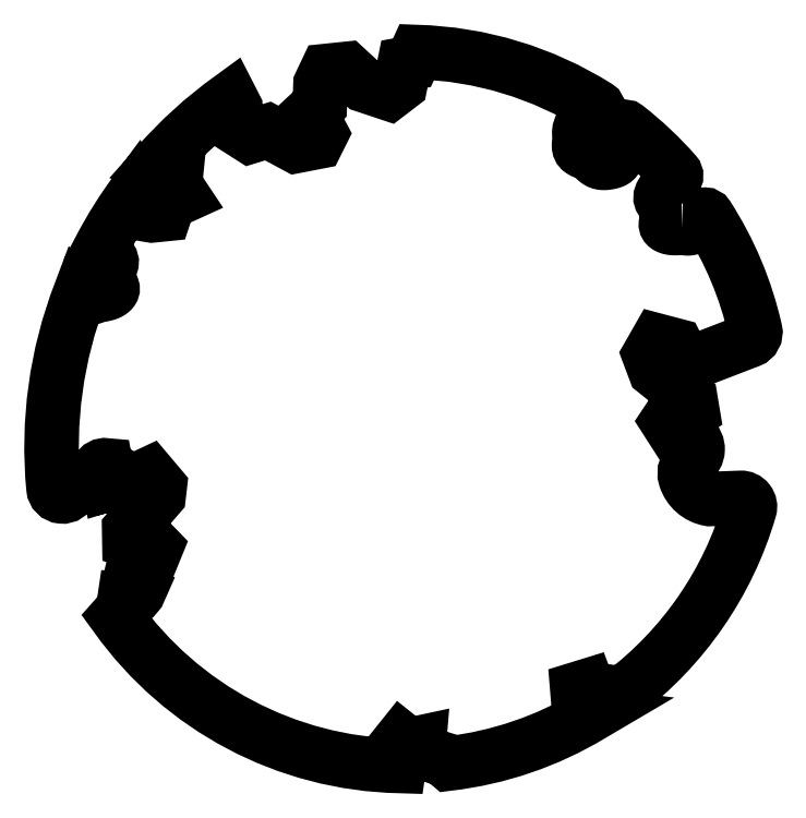
<metadata>
{"format":"dxf","ext":"dxf","renderer":"ezdxf+matplotlib","layout":"modelspace","background":"white","min_lineweight":24,"dpi":150}
</metadata>
<code>
0
SECTION
2
ENTITIES
0
POLYLINE
8
0
66
     1
10
0
20
0
30
0
70
     1
0
VERTEX
8
0
10
3.081
20
2.029
30
0
0
VERTEX
8
0
10
3.092
20
2.028
30
0
0
VERTEX
8
0
10
3.101
20
2.028
30
0
0
VERTEX
8
0
10
3.11
20
2.027
30
0
0
VERTEX
8
0
10
3.118
20
2.026
30
0
0
VERTEX
8
0
10
3.127
20
2.025
30
0
0
VERTEX
8
0
10
3.135
20
2.024
30
0
0
VERTEX
8
0
10
3.143
20
2.023
30
0
0
VERTEX
8
0
10
3.153
20
2.023
30
0
0
VERTEX
8
0
10
3.163
20
2.024
30
0
0
VERTEX
8
0
10
3.174
20
2.027
30
0
0
VERTEX
8
0
10
3.186
20
2.031
30
0
0
VERTEX
8
0
10
3.199
20
2.038
30
0
0
VERTEX
8
0
10
3.213
20
2.048
30
0
0
VERTEX
8
0
10
3.228
20
2.062
30
0
0
VERTEX
8
0
10
3.245
20
2.082
30
0
0
VERTEX
8
0
10
3.301
20
2.16
30
0
42
-0.5294
0
VERTEX
8
0
10
3.368
20
2.159
30
0
42
-0.08714
0
VERTEX
8
0
10
3.902
20
0.882
30
0
42
-0.3723
0
VERTEX
8
0
10
3.84
20
0.7667
30
0
0
VERTEX
8
0
10
3.279
20
0.5507
30
0
0
VERTEX
8
0
10
3.087
20
0.5733
30
0
0
VERTEX
8
0
10
3.019
20
0.709
30
0
0
VERTEX
8
0
10
2.805
20
0.7655
30
0
0
VERTEX
8
0
10
2.714
20
0.6072
30
0
0
VERTEX
8
0
10
2.782
20
0.4264
30
0
0
VERTEX
8
0
10
3.177
20
0.11
30
0
0
VERTEX
8
0
10
3.2
20
-0.02562
30
0
0
VERTEX
8
0
10
3.109
20
-0.08212
30
0
0
VERTEX
8
0
10
2.985
20
-0.03692
30
0
0
VERTEX
8
0
10
2.917
20
-0.1386
30
0
0
VERTEX
8
0
10
3.019
20
-0.2968
30
0
0
VERTEX
8
0
10
3.2
20
-0.3307
30
0
42
-0.5046
0
VERTEX
8
0
10
3.189
20
-0.5794
30
0
42
0.3319
0
VERTEX
8
0
10
3.121
20
-0.7715
30
0
42
0.282
0
VERTEX
8
0
10
3.392
20
-1.009
30
0
0
VERTEX
8
0
10
3.739
20
-0.9957
30
0
42
-0.5122
0
VERTEX
8
0
10
3.839
20
-1.124
30
0
42
-0.1608
0
VERTEX
8
0
10
2.416
20
-3.188
30
0
0
VERTEX
8
0
10
2.289
20
-3.171
30
0
0
VERTEX
8
0
10
2.211
20
-3.231
30
0
0
VERTEX
8
0
10
2.142
20
-3.171
30
0
0
VERTEX
8
0
10
2.073
20
-3.24
30
0
0
VERTEX
8
0
10
2.021
20
-3.102
30
0
0
VERTEX
8
0
10
1.909
20
-3.136
30
0
0
VERTEX
8
0
10
1.926
20
-3.344
30
0
0
VERTEX
8
0
10
1.926
20
-3.413
30
0
0
VERTEX
8
0
10
2.06
20
-3.429
30
0
42
-0.1064
0
VERTEX
8
0
10
0.4674
20
-3.973
30
0
0
VERTEX
8
0
10
0.4095
20
-3.923
30
0
0
VERTEX
8
0
10
0.3018
20
-3.89
30
0
0
VERTEX
8
0
10
0.2355
20
-3.857
30
0
0
VERTEX
8
0
10
0.1278
20
-3.841
30
0
0
VERTEX
8
0
10
0.1361
20
-3.741
30
0
0
VERTEX
8
0
10
0.02016
20
-3.766
30
0
0
VERTEX
8
0
10
-0.06267
20
-3.7
30
0
0
VERTEX
8
0
10
-0.1289
20
-3.783
30
0
0
VERTEX
8
0
10
-0.07095
20
-3.882
30
0
0
VERTEX
8
0
10
-0.08773
20
-3.999
30
0
42
-0.2363
0
VERTEX
8
0
10
-3.254
20
-2.326
30
0
42
0.1596
0
VERTEX
8
0
10
-3.163
20
-2.132
30
0
42
0.3508
0
VERTEX
8
0
10
-2.998
20
-2.033
30
0
42
-0.5046
0
VERTEX
8
0
10
-3.054
20
-1.791
30
0
0
VERTEX
8
0
10
-2.882
20
-1.725
30
0
0
VERTEX
8
0
10
-2.811
20
-1.551
30
0
0
VERTEX
8
0
10
-2.896
20
-1.463
30
0
0
VERTEX
8
0
10
-3.01
20
-1.53
30
0
0
VERTEX
8
0
10
-3.109
20
-1.491
30
0
0
VERTEX
8
0
10
-3.111
20
-1.353
30
0
0
VERTEX
8
0
10
-2.78
20
-0.9704
30
0
0
VERTEX
8
0
10
-2.768
20
-0.8694
30
0
0
VERTEX
8
0
10
-2.886
20
-0.7301
30
0
0
VERTEX
8
0
10
-3.087
20
-0.8246
30
0
0
VERTEX
8
0
10
-3.151
20
-0.7808
30
0
0
VERTEX
8
0
10
-3.336
20
-0.8378
30
0
0
VERTEX
8
0
10
-3.373
20
-0.6317
30
0
42
0.7336
0
VERTEX
8
0
10
-3.439
20
-0.7703
30
0
42
-0.8616
0
VERTEX
8
0
10
-3.512
20
-0.8756
30
0
42
0.28
0
VERTEX
8
0
10
-3.76
20
-0.8983
30
0
0
VERTEX
8
0
10
-3.763
20
-0.9077
30
0
42
-0.8271
0
VERTEX
8
0
10
-3.958
20
-0.8896
30
0
42
-0.1168
0
VERTEX
8
0
10
-3.657
20
1.305
30
0
0
VERTEX
8
0
10
-3.635
20
1.285
30
0
0
VERTEX
8
0
10
-3.614
20
1.27
30
0
0
VERTEX
8
0
10
-3.596
20
1.259
30
0
0
VERTEX
8
0
10
-3.58
20
1.253
30
0
0
VERTEX
8
0
10
-3.566
20
1.249
30
0
0
VERTEX
8
0
10
-3.553
20
1.247
30
0
0
VERTEX
8
0
10
-3.542
20
1.248
30
0
0
VERTEX
8
0
10
-3.532
20
1.249
30
0
0
VERTEX
8
0
10
-3.523
20
1.251
30
0
0
VERTEX
8
0
10
-3.514
20
1.254
30
0
0
VERTEX
8
0
10
-3.507
20
1.256
30
0
0
VERTEX
8
0
10
-3.499
20
1.259
30
0
0
VERTEX
8
0
10
-3.491
20
1.262
30
0
0
VERTEX
8
0
10
-3.483
20
1.265
30
0
0
VERTEX
8
0
10
-3.473
20
1.268
30
0
0
VERTEX
8
0
10
-3.463
20
1.271
30
0
0
VERTEX
8
0
10
-3.452
20
1.274
30
0
0
VERTEX
8
0
10
-3.439
20
1.276
30
0
0
VERTEX
8
0
10
-3.426
20
1.279
30
0
0
VERTEX
8
0
10
-3.412
20
1.281
30
0
0
VERTEX
8
0
10
-3.398
20
1.284
30
0
0
VERTEX
8
0
10
-3.384
20
1.287
30
0
0
VERTEX
8
0
10
-3.371
20
1.291
30
0
0
VERTEX
8
0
10
-3.357
20
1.295
30
0
0
VERTEX
8
0
10
-3.345
20
1.3
30
0
0
VERTEX
8
0
10
-3.334
20
1.305
30
0
0
VERTEX
8
0
10
-3.324
20
1.311
30
0
0
VERTEX
8
0
10
-3.316
20
1.317
30
0
0
VERTEX
8
0
10
-3.309
20
1.324
30
0
0
VERTEX
8
0
10
-3.303
20
1.33
30
0
0
VERTEX
8
0
10
-3.299
20
1.337
30
0
0
VERTEX
8
0
10
-3.297
20
1.343
30
0
0
VERTEX
8
0
10
-3.297
20
1.349
30
0
0
VERTEX
8
0
10
-3.299
20
1.355
30
0
0
VERTEX
8
0
10
-3.302
20
1.362
30
0
0
VERTEX
8
0
10
-3.306
20
1.368
30
0
0
VERTEX
8
0
10
-3.311
20
1.375
30
0
0
VERTEX
8
0
10
-3.315
20
1.382
30
0
0
VERTEX
8
0
10
-3.32
20
1.39
30
0
0
VERTEX
8
0
10
-3.324
20
1.398
30
0
0
VERTEX
8
0
10
-3.327
20
1.408
30
0
0
VERTEX
8
0
10
-3.329
20
1.418
30
0
0
VERTEX
8
0
10
-3.331
20
1.429
30
0
0
VERTEX
8
0
10
-3.332
20
1.441
30
0
0
VERTEX
8
0
10
-3.333
20
1.453
30
0
0
VERTEX
8
0
10
-3.333
20
1.466
30
0
0
VERTEX
8
0
10
-3.333
20
1.479
30
0
0
VERTEX
8
0
10
-3.333
20
1.492
30
0
0
VERTEX
8
0
10
-3.333
20
1.506
30
0
0
VERTEX
8
0
10
-3.333
20
1.52
30
0
0
VERTEX
8
0
10
-3.333
20
1.534
30
0
0
VERTEX
8
0
10
-3.332
20
1.548
30
0
0
VERTEX
8
0
10
-3.33
20
1.562
30
0
0
VERTEX
8
0
10
-3.327
20
1.576
30
0
0
VERTEX
8
0
10
-3.324
20
1.59
30
0
0
VERTEX
8
0
10
-3.319
20
1.604
30
0
0
VERTEX
8
0
10
-3.313
20
1.618
30
0
0
VERTEX
8
0
10
-3.309
20
1.633
30
0
0
VERTEX
8
0
10
-3.308
20
1.649
30
0
0
VERTEX
8
0
10
-3.313
20
1.668
30
0
0
VERTEX
8
0
10
-3.326
20
1.689
30
0
0
VERTEX
8
0
10
-3.351
20
1.715
30
0
0
VERTEX
8
0
10
-3.389
20
1.746
30
0
0
VERTEX
8
0
10
-3.443
20
1.782
30
0
42
-0.041
0
VERTEX
8
0
10
-3.025
20
2.448
30
0
0
VERTEX
8
0
10
-2.958
20
2.326
30
0
0
VERTEX
8
0
10
-2.944
20
2.182
30
0
0
VERTEX
8
0
10
-2.857
20
2.168
30
0
0
VERTEX
8
0
10
-2.713
20
2.182
30
0
0
VERTEX
8
0
10
-2.67
20
2.312
30
0
0
VERTEX
8
0
10
-2.511
20
2.384
30
0
0
VERTEX
8
0
10
-2.598
20
2.514
30
0
0
VERTEX
8
0
10
-2.583
20
2.658
30
0
0
VERTEX
8
0
10
-2.798
20
2.73
30
0
42
-0.05814
0
VERTEX
8
0
10
-1.974
20
3.479
30
0
0
VERTEX
8
0
10
-1.924
20
3.382
30
0
0
VERTEX
8
0
10
-1.924
20
3.16
30
0
0
VERTEX
8
0
10
-1.755
20
3.053
30
0
0
VERTEX
8
0
10
-1.557
20
3.114
30
0
0
VERTEX
8
0
10
-1.243
20
2.946
30
0
0
VERTEX
8
0
10
-1.006
20
2.992
30
0
0
VERTEX
8
0
10
-0.9602
20
3.083
30
0
0
VERTEX
8
0
10
-1.083
20
3.313
30
0
0
VERTEX
8
0
10
-0.9755
20
3.412
30
0
0
VERTEX
8
0
10
-0.9678
20
3.642
30
0
0
VERTEX
8
0
10
-0.899
20
3.787
30
0
0
VERTEX
8
0
10
-0.6773
20
3.81
30
0
0
VERTEX
8
0
10
-0.4785
20
3.627
30
0
0
VERTEX
8
0
10
-0.2032
20
3.535
30
0
0
VERTEX
8
0
10
-0.0732
20
3.634
30
0
0
VERTEX
8
0
10
-0.02732
20
3.864
30
0
0
VERTEX
8
0
10
0.05679
20
3.879
30
0
0
VERTEX
8
0
10
0.1111
20
3.998
30
0
42
-0.1343
0
VERTEX
8
0
10
2.13
20
3.385
30
0
42
-0.5417
0
VERTEX
8
0
10
2.132
20
3.318
30
0
0
VERTEX
8
0
10
2.037
20
3.255
30
0
0
VERTEX
8
0
10
1.992
20
3.217
30
0
0
VERTEX
8
0
10
1.962
20
3.183
30
0
0
VERTEX
8
0
10
1.944
20
3.152
30
0
0
VERTEX
8
0
10
1.934
20
3.123
30
0
0
VERTEX
8
0
10
1.931
20
3.098
30
0
0
VERTEX
8
0
10
1.932
20
3.074
30
0
0
VERTEX
8
0
10
1.934
20
3.051
30
0
0
VERTEX
8
0
10
1.934
20
3.03
30
0
0
VERTEX
8
0
10
1.933
20
3.009
30
0
0
VERTEX
8
0
10
1.931
20
2.99
30
0
0
VERTEX
8
0
10
1.929
20
2.972
30
0
0
VERTEX
8
0
10
1.928
20
2.955
30
0
0
VERTEX
8
0
10
1.929
20
2.94
30
0
0
VERTEX
8
0
10
1.932
20
2.926
30
0
0
VERTEX
8
0
10
1.937
20
2.914
30
0
0
VERTEX
8
0
10
1.946
20
2.903
30
0
0
VERTEX
8
0
10
1.958
20
2.894
30
0
0
VERTEX
8
0
10
1.972
20
2.886
30
0
0
VERTEX
8
0
10
1.988
20
2.879
30
0
0
VERTEX
8
0
10
2.005
20
2.871
30
0
0
VERTEX
8
0
10
2.022
20
2.864
30
0
0
VERTEX
8
0
10
2.038
20
2.856
30
0
0
VERTEX
8
0
10
2.054
20
2.847
30
0
0
VERTEX
8
0
10
2.069
20
2.837
30
0
0
VERTEX
8
0
10
2.082
20
2.827
30
0
0
VERTEX
8
0
10
2.094
20
2.815
30
0
0
VERTEX
8
0
10
2.106
20
2.804
30
0
0
VERTEX
8
0
10
2.118
20
2.793
30
0
0
VERTEX
8
0
10
2.129
20
2.783
30
0
0
VERTEX
8
0
10
2.142
20
2.774
30
0
0
VERTEX
8
0
10
2.155
20
2.767
30
0
0
VERTEX
8
0
10
2.169
20
2.762
30
0
0
VERTEX
8
0
10
2.183
20
2.759
30
0
0
VERTEX
8
0
10
2.199
20
2.757
30
0
0
VERTEX
8
0
10
2.215
20
2.757
30
0
0
VERTEX
8
0
10
2.231
20
2.758
30
0
0
VERTEX
8
0
10
2.246
20
2.76
30
0
0
VERTEX
8
0
10
2.261
20
2.763
30
0
0
VERTEX
8
0
10
2.276
20
2.766
30
0
0
VERTEX
8
0
10
2.289
20
2.769
30
0
0
VERTEX
8
0
10
2.302
20
2.773
30
0
0
VERTEX
8
0
10
2.313
20
2.778
30
0
0
VERTEX
8
0
10
2.323
20
2.785
30
0
0
VERTEX
8
0
10
2.332
20
2.792
30
0
0
VERTEX
8
0
10
2.339
20
2.802
30
0
0
VERTEX
8
0
10
2.345
20
2.813
30
0
0
VERTEX
8
0
10
2.349
20
2.828
30
0
0
VERTEX
8
0
10
2.352
20
2.845
30
0
0
VERTEX
8
0
10
2.353
20
2.865
30
0
0
VERTEX
8
0
10
2.355
20
2.889
30
0
0
VERTEX
8
0
10
2.357
20
2.917
30
0
0
VERTEX
8
0
10
2.36
20
2.949
30
0
0
VERTEX
8
0
10
2.365
20
2.986
30
0
0
VERTEX
8
0
10
2.373
20
3.028
30
0
0
VERTEX
8
0
10
2.399
20
3.13
30
0
42
-0.5431
0
VERTEX
8
0
10
2.462
20
3.152
30
0
42
-0.04677
0
VERTEX
8
0
10
3.005
20
2.64
30
0
42
-0.3852
0
VERTEX
8
0
10
3.005
20
2.586
30
0
0
VERTEX
8
0
10
2.9
20
2.474
30
0
0
VERTEX
8
0
10
2.87
20
2.436
30
0
0
VERTEX
8
0
10
2.852
20
2.405
30
0
0
VERTEX
8
0
10
2.844
20
2.381
30
0
0
VERTEX
8
0
10
2.843
20
2.361
30
0
0
VERTEX
8
0
10
2.848
20
2.346
30
0
0
VERTEX
8
0
10
2.856
20
2.332
30
0
0
VERTEX
8
0
10
2.865
20
2.32
30
0
0
VERTEX
8
0
10
2.872
20
2.308
30
0
0
VERTEX
8
0
10
2.879
20
2.295
30
0
0
VERTEX
8
0
10
2.885
20
2.281
30
0
0
VERTEX
8
0
10
2.89
20
2.268
30
0
0
VERTEX
8
0
10
2.894
20
2.255
30
0
0
VERTEX
8
0
10
2.898
20
2.241
30
0
0
VERTEX
8
0
10
2.901
20
2.228
30
0
0
VERTEX
8
0
10
2.904
20
2.215
30
0
0
VERTEX
8
0
10
2.907
20
2.201
30
0
0
VERTEX
8
0
10
2.91
20
2.189
30
0
0
VERTEX
8
0
10
2.913
20
2.176
30
0
0
VERTEX
8
0
10
2.915
20
2.164
30
0
0
VERTEX
8
0
10
2.916
20
2.153
30
0
0
VERTEX
8
0
10
2.917
20
2.142
30
0
0
VERTEX
8
0
10
2.917
20
2.131
30
0
0
VERTEX
8
0
10
2.916
20
2.121
30
0
0
VERTEX
8
0
10
2.914
20
2.112
30
0
0
VERTEX
8
0
10
2.912
20
2.103
30
0
0
VERTEX
8
0
10
2.909
20
2.095
30
0
0
VERTEX
8
0
10
2.906
20
2.087
30
0
0
VERTEX
8
0
10
2.904
20
2.08
30
0
0
VERTEX
8
0
10
2.902
20
2.074
30
0
0
VERTEX
8
0
10
2.902
20
2.067
30
0
0
VERTEX
8
0
10
2.903
20
2.061
30
0
0
VERTEX
8
0
10
2.906
20
2.055
30
0
0
VERTEX
8
0
10
2.912
20
2.05
30
0
0
VERTEX
8
0
10
2.918
20
2.045
30
0
0
VERTEX
8
0
10
2.927
20
2.04
30
0
0
VERTEX
8
0
10
2.937
20
2.036
30
0
0
VERTEX
8
0
10
2.948
20
2.033
30
0
0
VERTEX
8
0
10
2.96
20
2.03
30
0
0
VERTEX
8
0
10
2.973
20
2.028
30
0
0
VERTEX
8
0
10
2.986
20
2.027
30
0
0
VERTEX
8
0
10
3
20
2.027
30
0
0
VERTEX
8
0
10
3.015
20
2.027
30
0
0
VERTEX
8
0
10
3.029
20
2.027
30
0
0
VERTEX
8
0
10
3.043
20
2.028
30
0
0
VERTEX
8
0
10
3.057
20
2.028
30
0
0
VERTEX
8
0
10
3.069
20
2.029
30
0
0
SEQEND
8
0
0
ENDSEC
0
EOF

</code>
